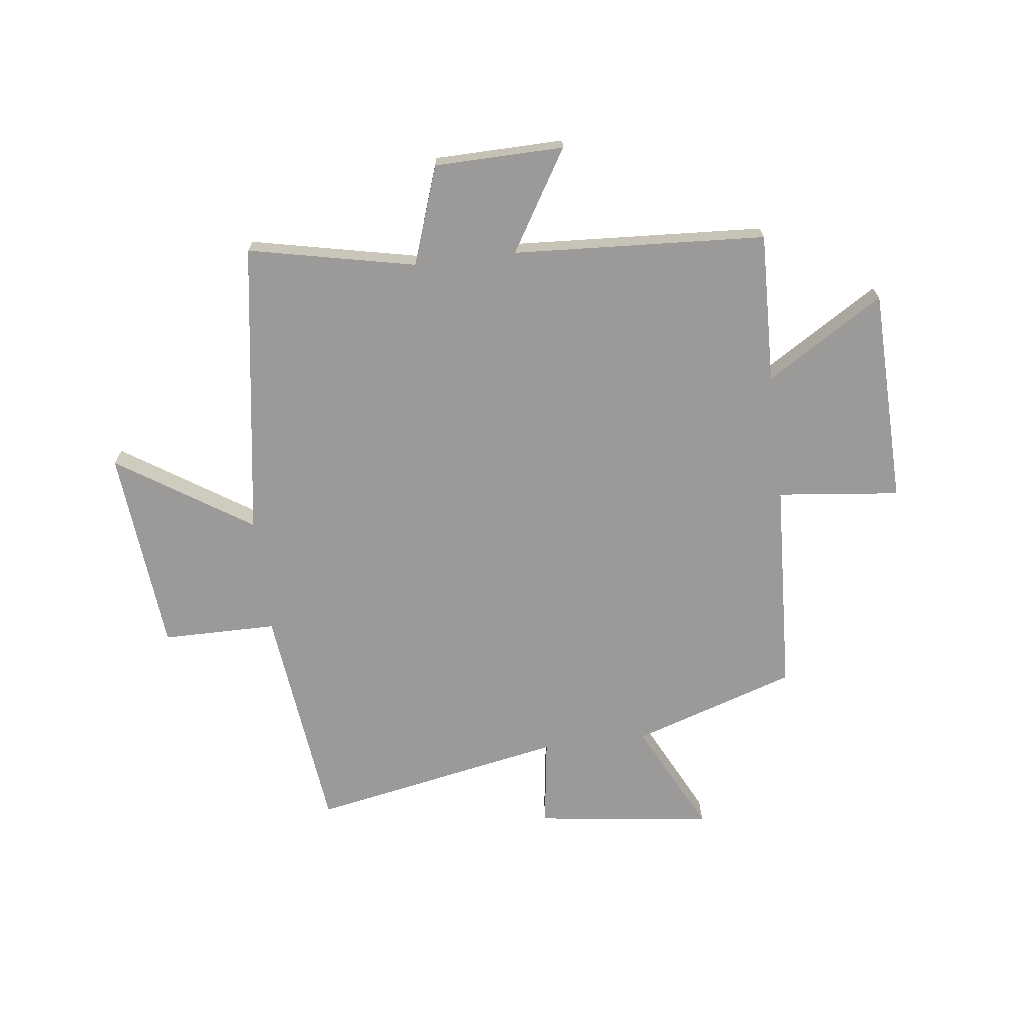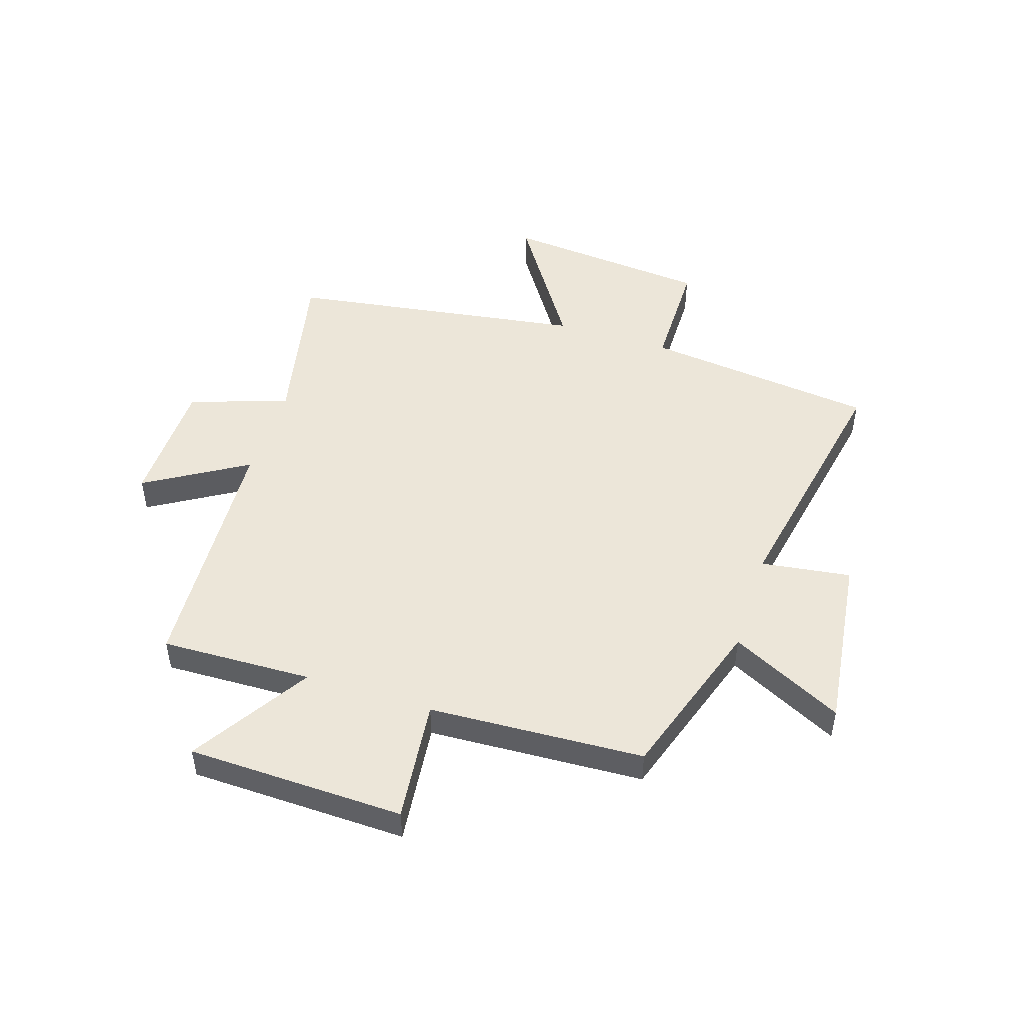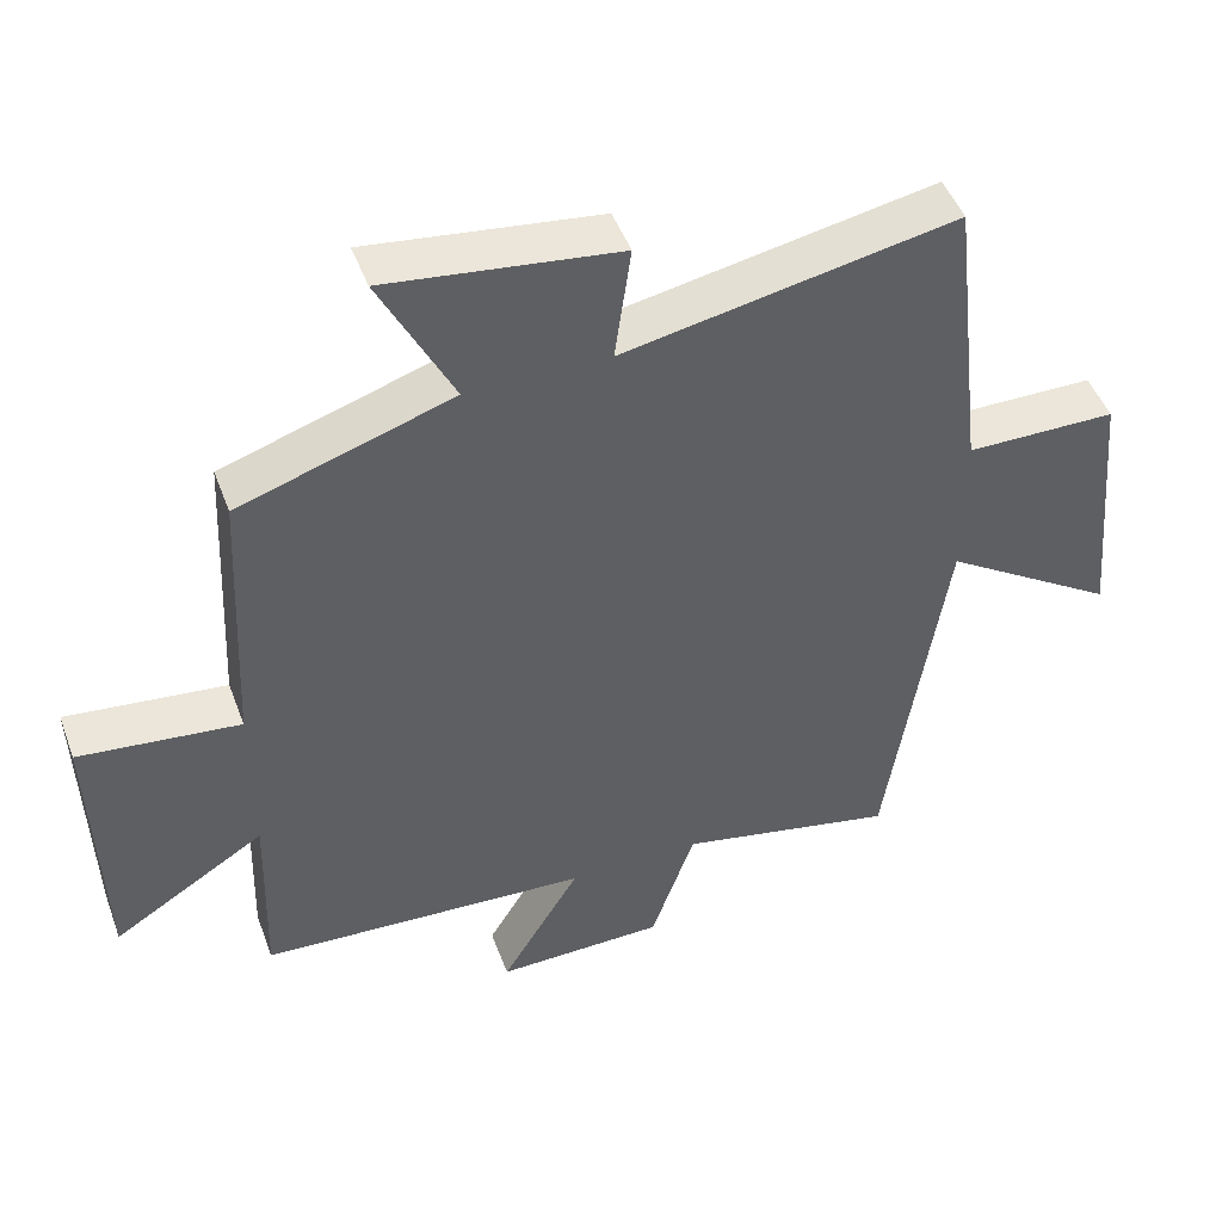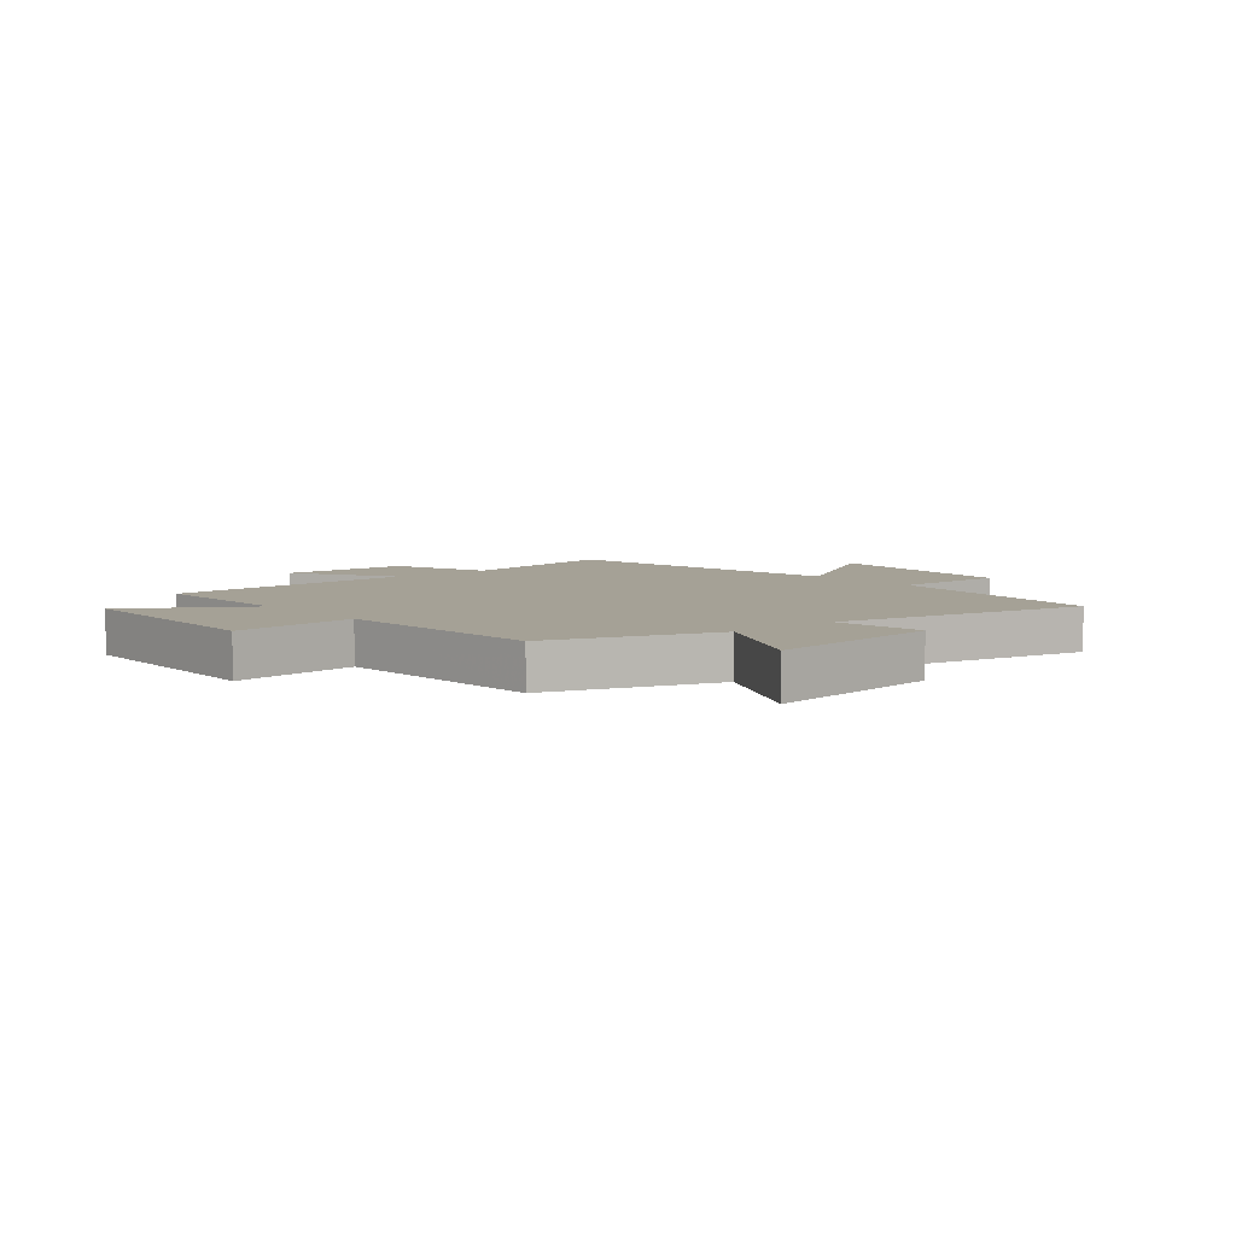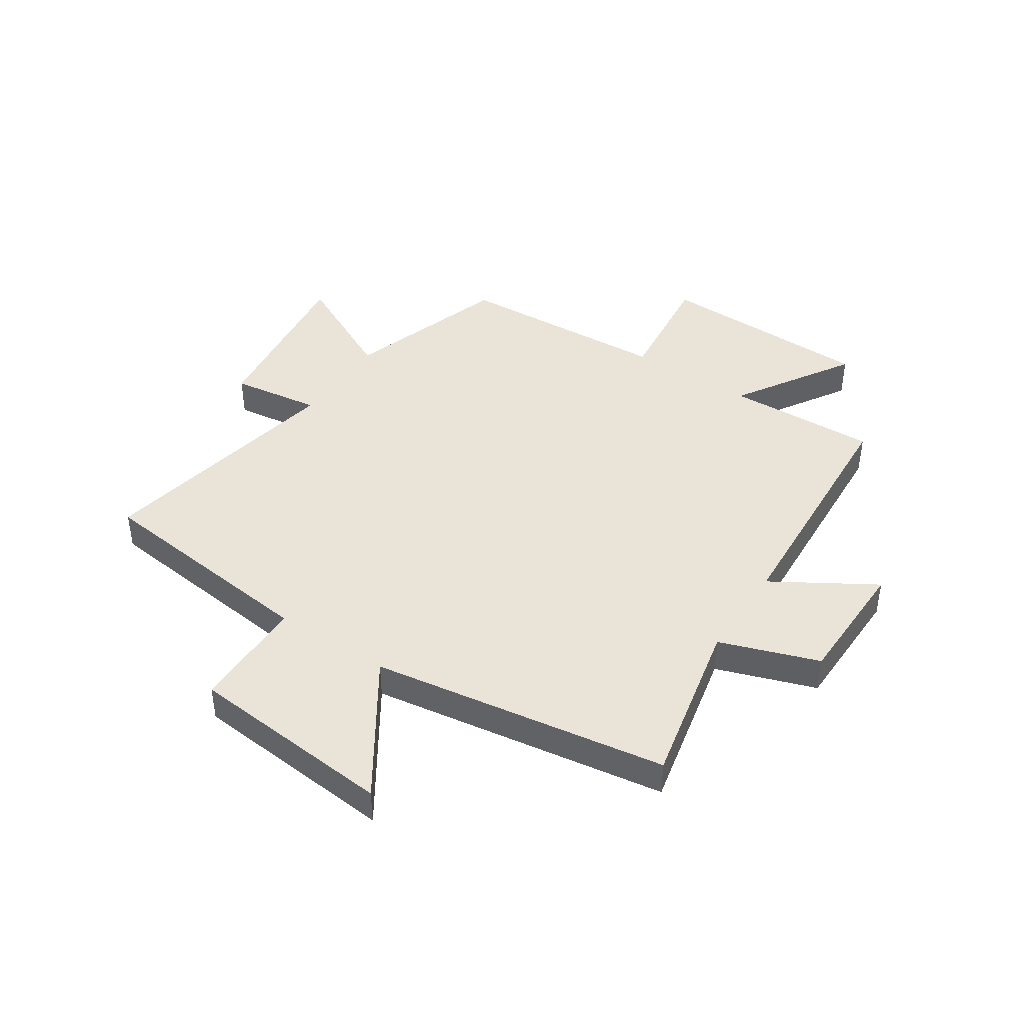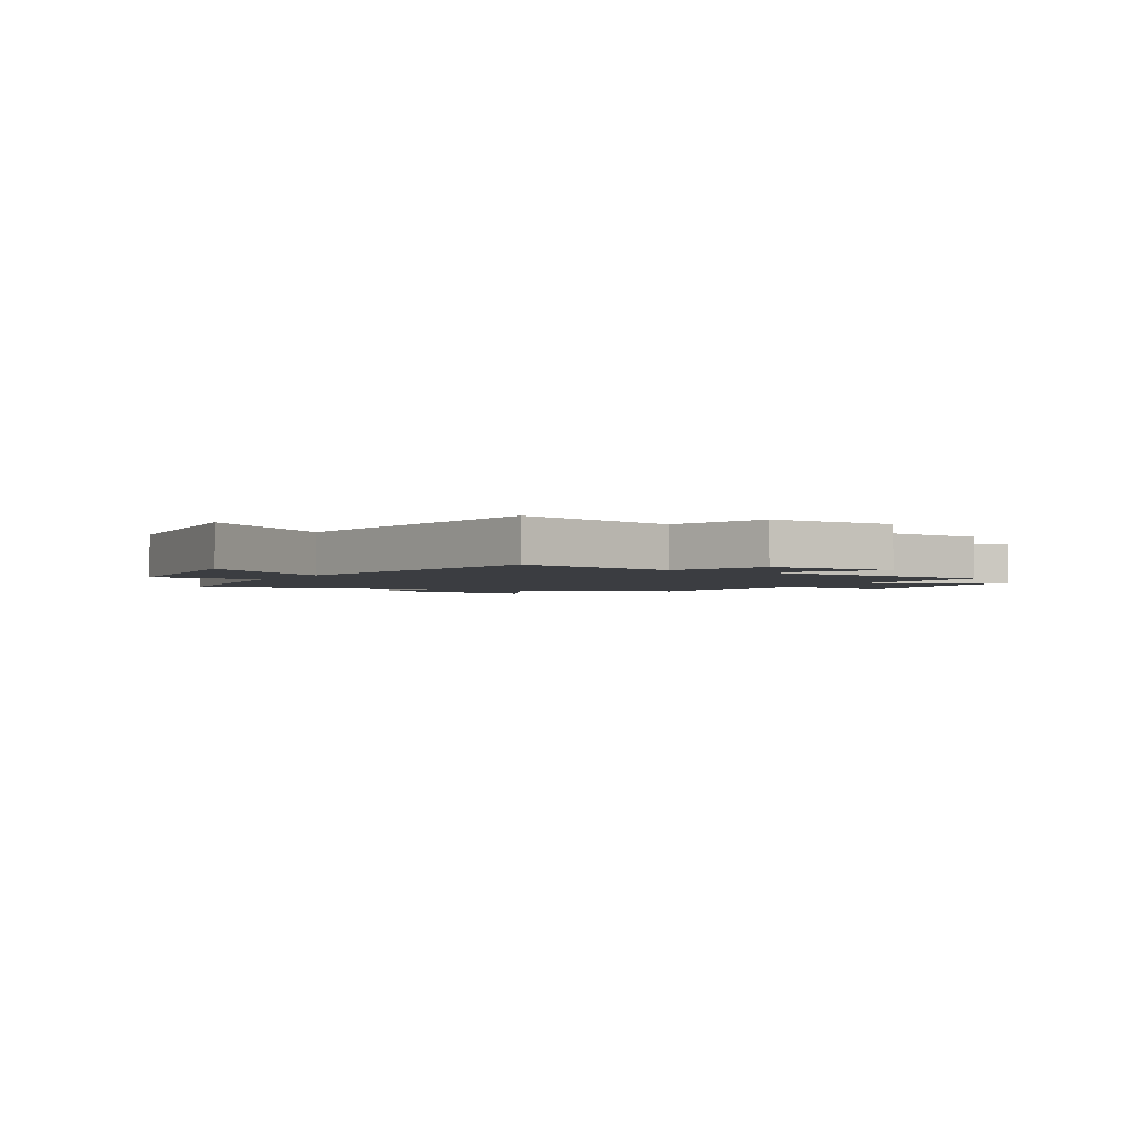
<metadata>
{"format":"obj","ext":"obj","renderer":"f3d","projection":"perspective","resolution":1024,"background":"white","views":[{"elev":-69.4,"azim":-173.0,"up":"+Y"},{"elev":48.6,"azim":-72.2,"up":"+Y"},{"elev":47.7,"azim":-20.0,"up":"+Z"},{"elev":6.1,"azim":-39.9,"up":"+Y"},{"elev":42.8,"azim":123.4,"up":"+Y"},{"elev":-2.5,"azim":149.1,"up":"+Y"}]}
</metadata>
<code>
v 0.421 0.07 -0.563
v 0.124 0.07 -0.5
v 0.064 0.07 -0.675
v -0.166 0.07 -0.679
v -0.058 0.07 -0.5
v -0.508 0.07 -0.474
v -0.5 0.07 -0.206
v -0.708 0.07 -0.336
v -0.718 0.07 0.048
v -0.5 0.07 0.024
v -0.481 0.07 0.405
v -0.191 0.07 0.5
v -0.291 0.07 0.699
v 0.023 0.07 0.659
v 0.001 0.07 0.5
v 0.452 0.07 0.586
v 0.5 0.07 0.175
v 0.704 0.07 0.174
v 0.738 0.07 -0.192
v 0.5 0.07 -0.037
v 0.421 0 -0.563
v 0.124 0 -0.5
v 0.064 0 -0.675
v -0.166 0 -0.679
v -0.058 0 -0.5
v -0.508 0 -0.474
v -0.5 0 -0.206
v -0.708 0 -0.336
v -0.718 0 0.048
v -0.5 0 0.024
v -0.481 0 0.405
v -0.191 0 0.5
v -0.291 0 0.699
v 0.023 0 0.659
v 0.001 0 0.5
v 0.452 0 0.586
v 0.5 0 0.175
v 0.704 0 0.174
v 0.738 0 -0.192
v 0.5 0 -0.037
f 17 18 19 20
f 20 1 2
f 17 20 2
f 16 17 2
f 15 16 2
f 12 13 14 15
f 12 15 2
f 11 12 2
f 10 11 2
f 7 8 9 10
f 7 10 2
f 5 6 7 2
f 2 3 4 5
f 40 39 38 37
f 22 21 40
f 22 40 37
f 22 37 36
f 22 36 35
f 35 34 33 32
f 22 35 32
f 22 32 31
f 22 31 30
f 30 29 28 27
f 22 30 27
f 22 27 26 25
f 25 24 23 22
f 1 21 22 2
f 2 22 23 3
f 3 23 24 4
f 4 24 25 5
f 5 25 26 6
f 6 26 27 7
f 7 27 28 8
f 8 28 29 9
f 9 29 30 10
f 10 30 31 11
f 11 31 32 12
f 12 32 33 13
f 13 33 34 14
f 14 34 35 15
f 15 35 36 16
f 16 36 37 17
f 17 37 38 18
f 18 38 39 19
f 19 39 40 20
f 20 40 21 1

</code>
